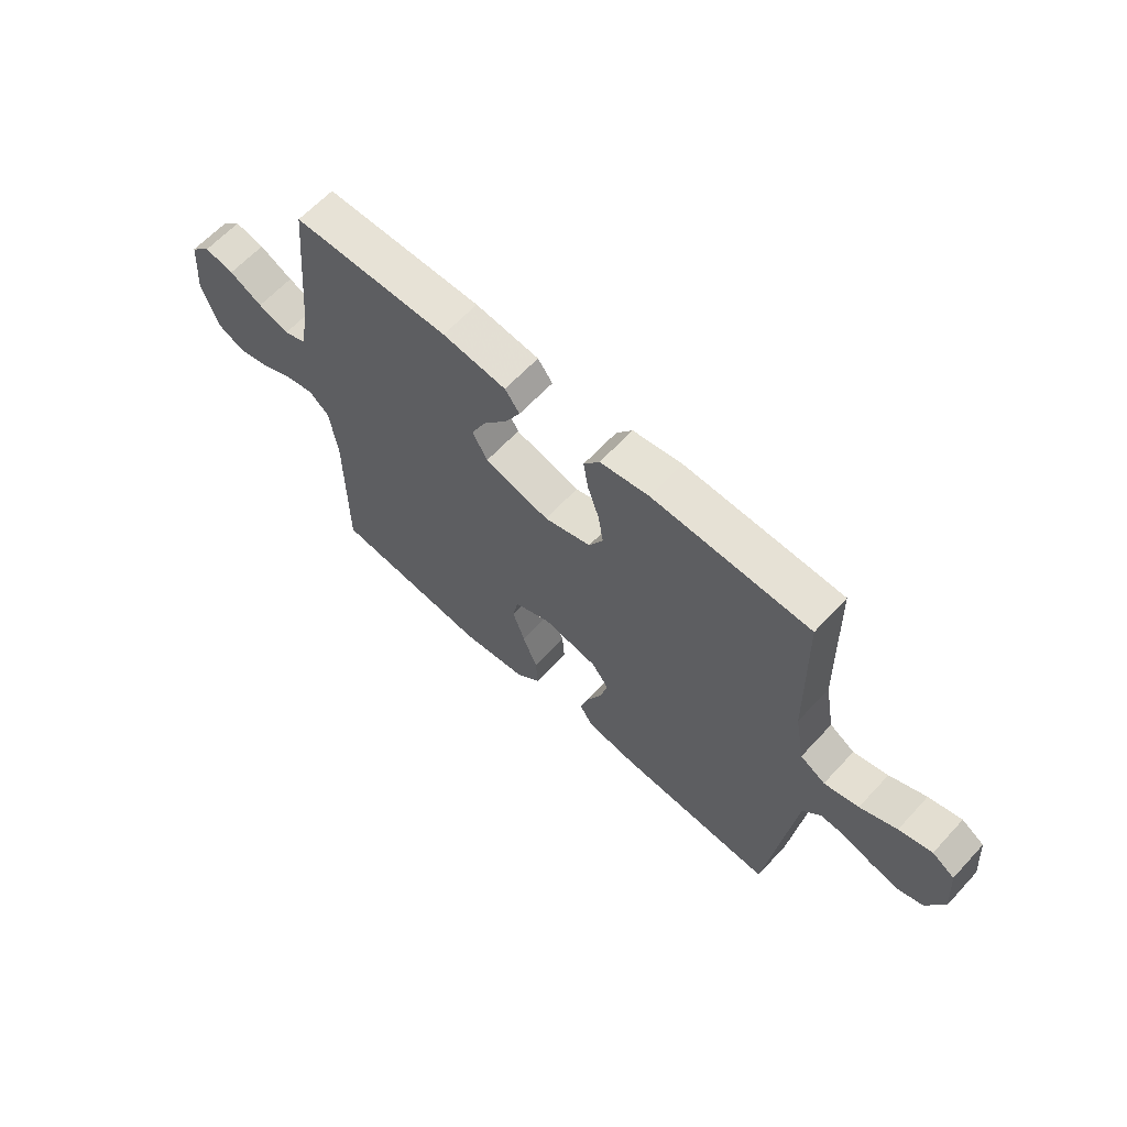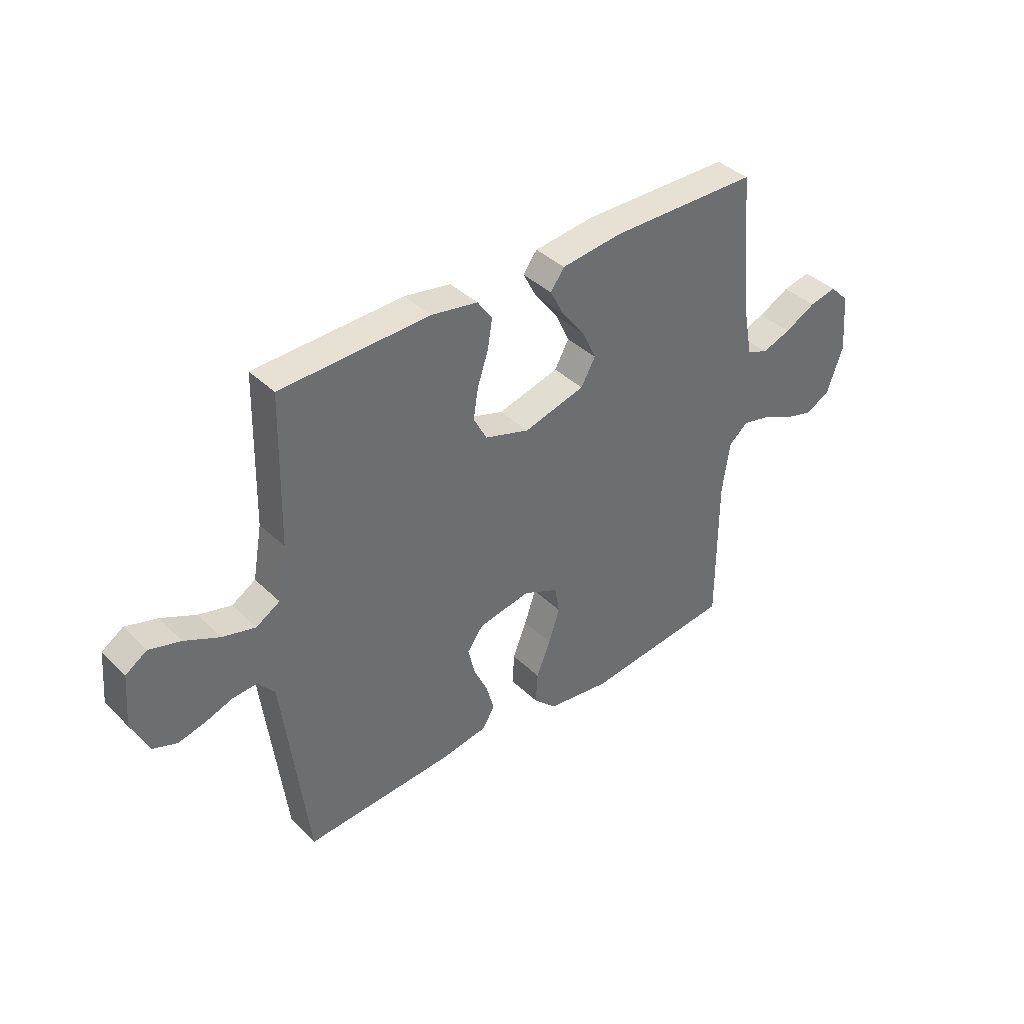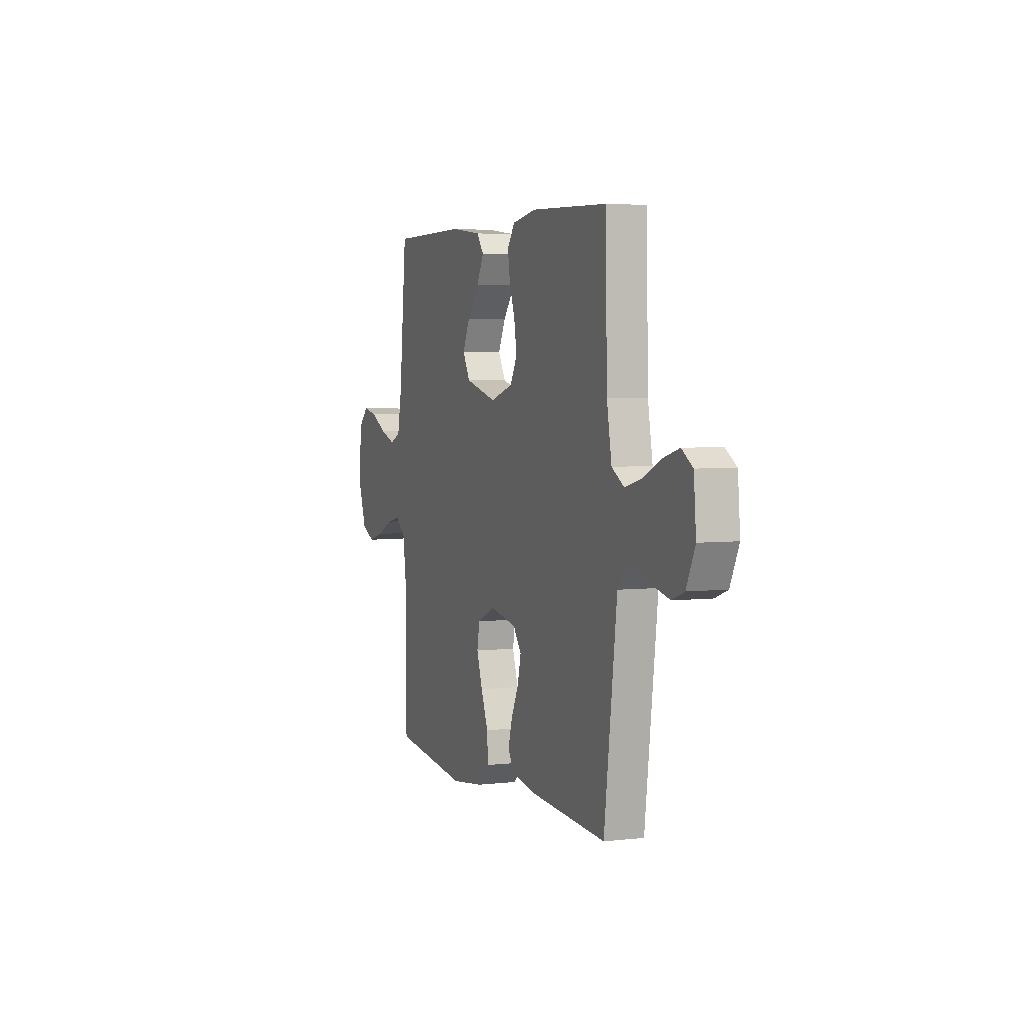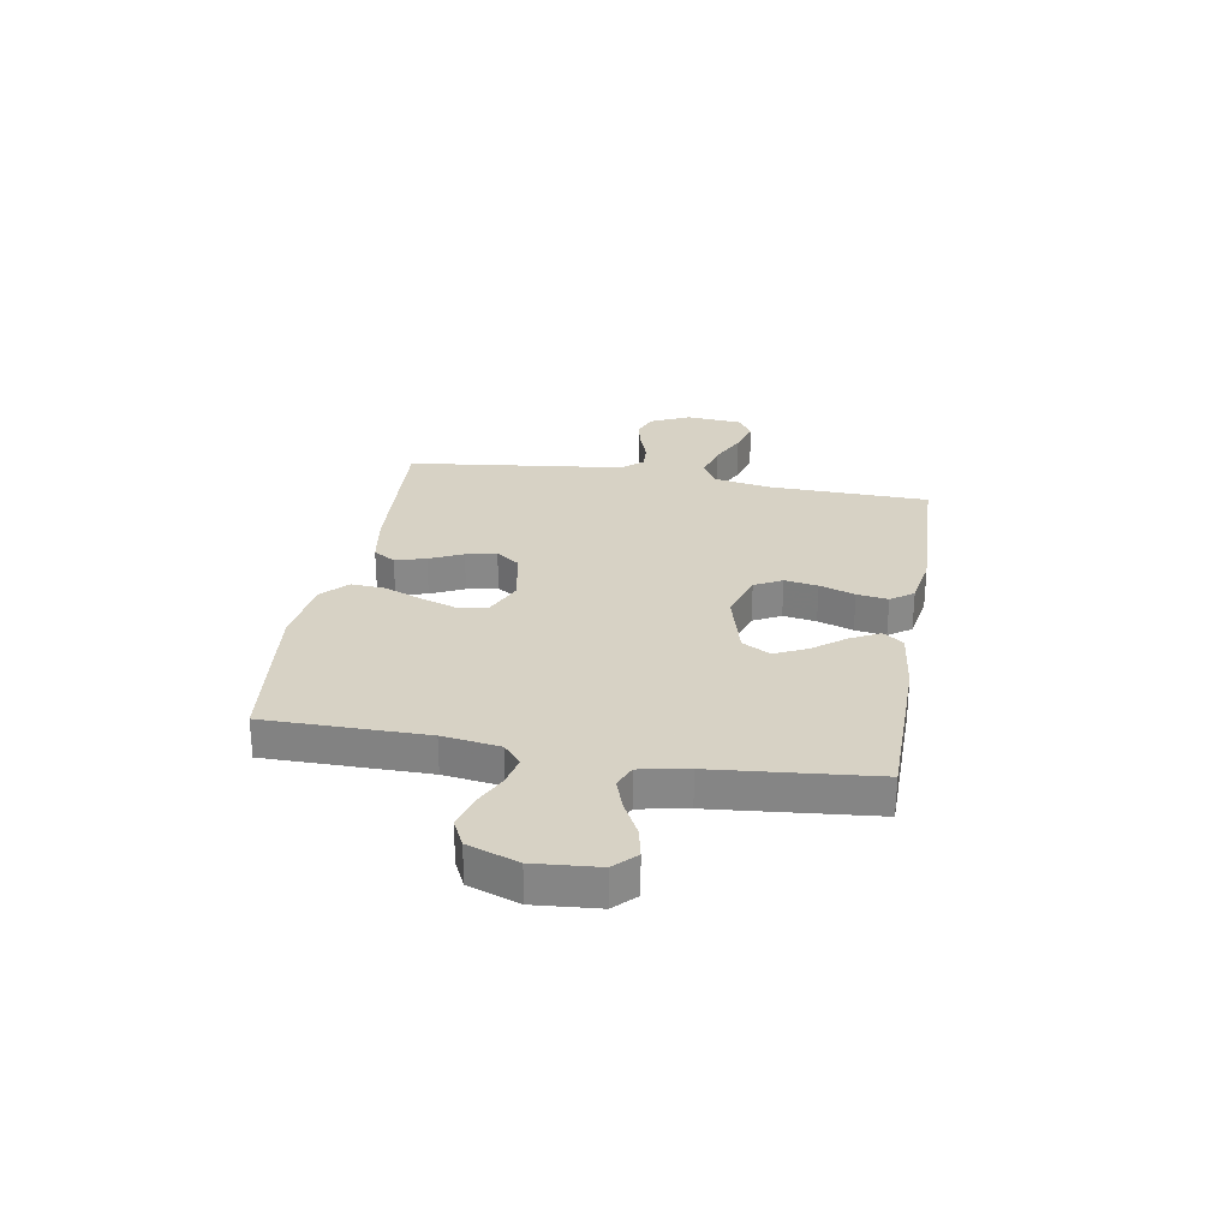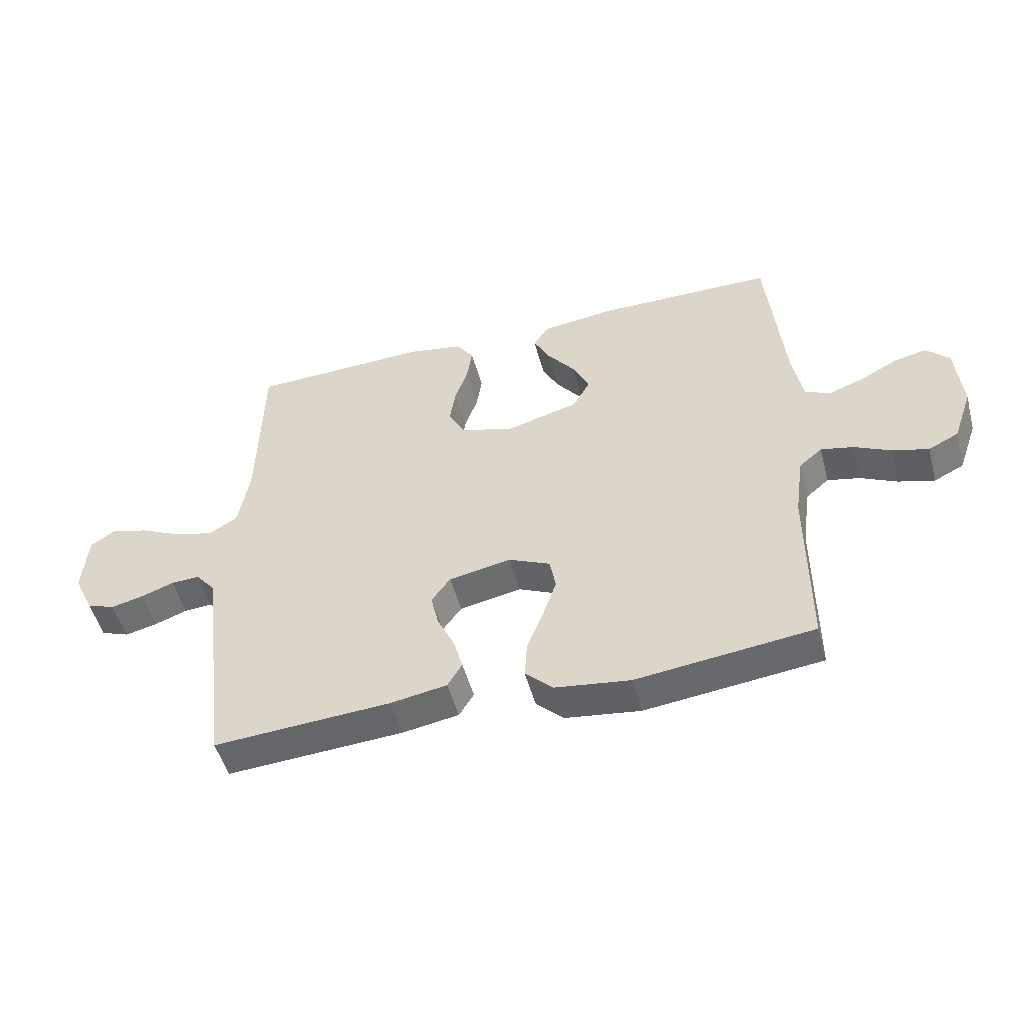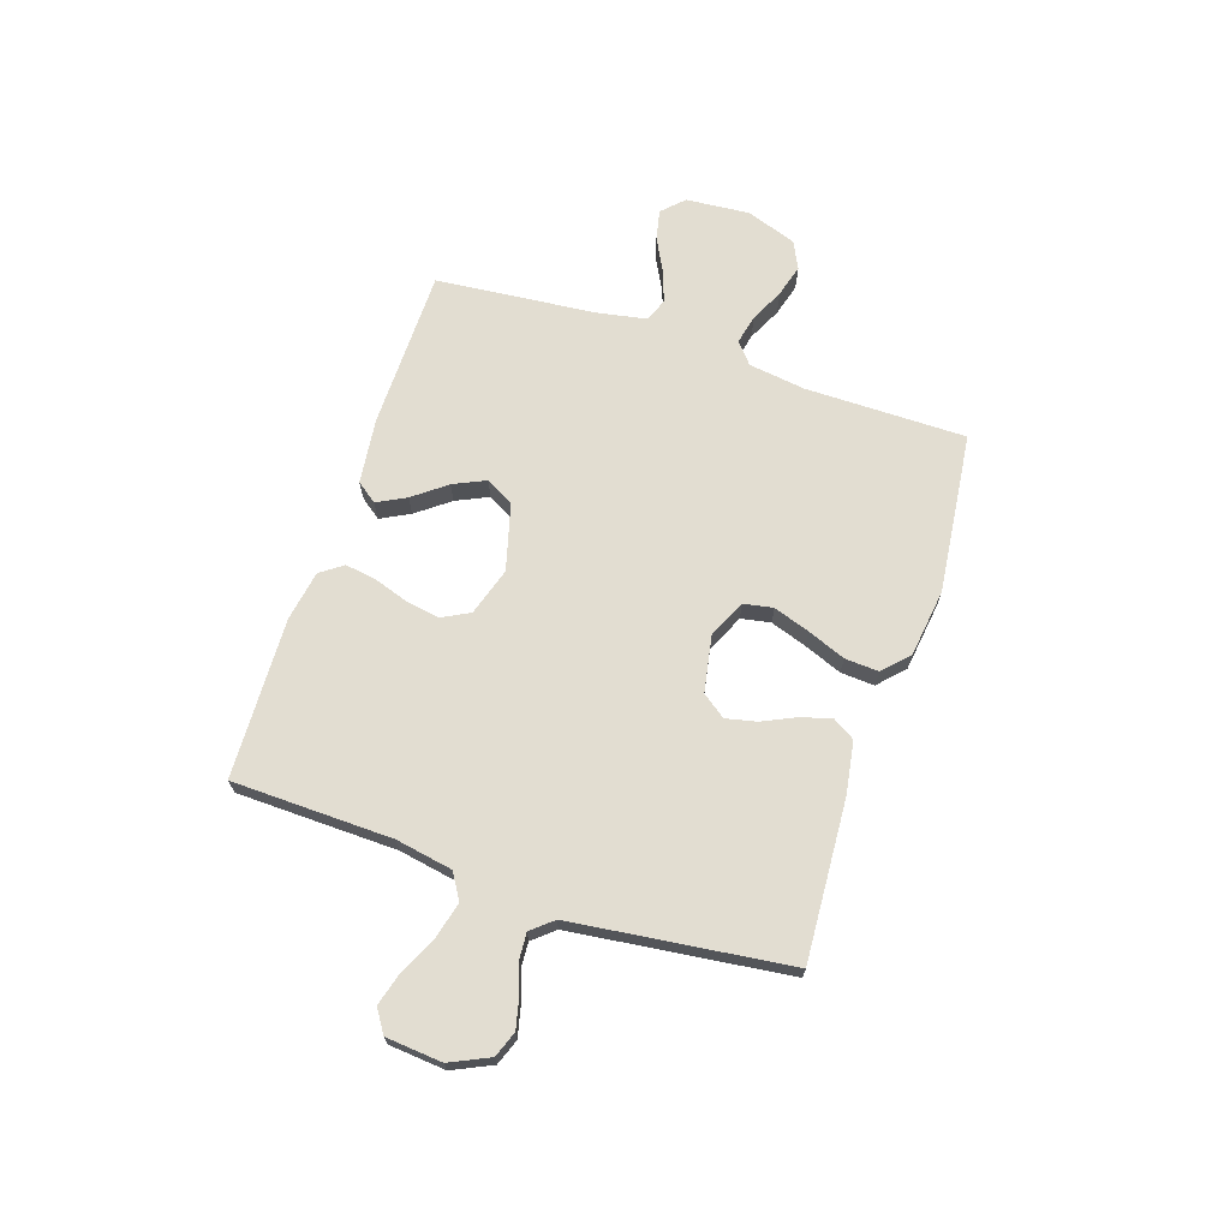
<metadata>
{"format":"obj","ext":"obj","renderer":"f3d","projection":"perspective","resolution":1024,"background":"white","views":[{"elev":63.3,"azim":42.7,"up":"+Z"},{"elev":39.0,"azim":140.1,"up":"+Z"},{"elev":4.1,"azim":69.0,"up":"+Z"},{"elev":27.6,"azim":-80.2,"up":"+Y"},{"elev":-50.7,"azim":-165.0,"up":"+Z"},{"elev":68.5,"azim":108.4,"up":"+Y"}]}
</metadata>
<code>
v -0.5 0.07 -0.5
v -0.5 0.07 -0.2
v -0.515 0.07 -0.093
v -0.554 0.07 -0.06
v -0.609 0.07 -0.072
v -0.671 0.07 -0.102
v -0.732 0.07 -0.119
v -0.783 0.07 -0.094
v -0.816 0.07 0
v -0.806 0.07 0.119
v -0.767 0.07 0.158
v -0.711 0.07 0.146
v -0.648 0.07 0.113
v -0.589 0.07 0.092
v -0.546 0.07 0.11
v -0.529 0.07 0.2
v -0.5 0.07 0.5
v -0.2 0.07 0.502
v -0.078 0.07 0.487
v -0.05 0.07 0.449
v -0.078 0.07 0.395
v -0.125 0.07 0.334
v -0.153 0.07 0.274
v -0.124 0.07 0.222
v 0 0.07 0.188
v 0.09 0.07 0.216
v 0.117 0.07 0.267
v 0.107 0.07 0.329
v 0.085 0.07 0.395
v 0.076 0.07 0.453
v 0.106 0.07 0.495
v 0.2 0.07 0.511
v 0.5 0.07 0.5
v 0.507 0.07 0.2
v 0.526 0.07 0.094
v 0.574 0.07 0.065
v 0.64 0.07 0.082
v 0.71 0.07 0.115
v 0.773 0.07 0.133
v 0.816 0.07 0.105
v 0.825 0.07 0
v 0.791 0.07 -0.073
v 0.743 0.07 -0.091
v 0.688 0.07 -0.078
v 0.632 0.07 -0.058
v 0.584 0.07 -0.055
v 0.55 0.07 -0.095
v 0.537 0.07 -0.2
v 0.5 0.07 -0.5
v 0.2 0.07 -0.481
v 0.104 0.07 -0.465
v 0.079 0.07 -0.424
v 0.095 0.07 -0.367
v 0.124 0.07 -0.305
v 0.137 0.07 -0.248
v 0.105 0.07 -0.204
v 0 0.07 -0.184
v -0.071 0.07 -0.216
v -0.081 0.07 -0.271
v -0.058 0.07 -0.339
v -0.03 0.07 -0.41
v -0.026 0.07 -0.473
v -0.073 0.07 -0.518
v -0.2 0.07 -0.535
v -0.5 0 -0.5
v -0.5 0 -0.2
v -0.515 0 -0.093
v -0.554 0 -0.06
v -0.609 0 -0.072
v -0.671 0 -0.102
v -0.732 0 -0.119
v -0.783 0 -0.094
v -0.816 0 0
v -0.806 0 0.119
v -0.767 0 0.158
v -0.711 0 0.146
v -0.648 0 0.113
v -0.589 0 0.092
v -0.546 0 0.11
v -0.529 0 0.2
v -0.5 0 0.5
v -0.2 0 0.502
v -0.078 0 0.487
v -0.05 0 0.449
v -0.078 0 0.395
v -0.125 0 0.334
v -0.153 0 0.274
v -0.124 0 0.222
v 0 0 0.188
v 0.09 0 0.216
v 0.117 0 0.267
v 0.107 0 0.329
v 0.085 0 0.395
v 0.076 0 0.453
v 0.106 0 0.495
v 0.2 0 0.511
v 0.5 0 0.5
v 0.507 0 0.2
v 0.526 0 0.094
v 0.574 0 0.065
v 0.64 0 0.082
v 0.71 0 0.115
v 0.773 0 0.133
v 0.816 0 0.105
v 0.825 0 0
v 0.791 0 -0.073
v 0.743 0 -0.091
v 0.688 0 -0.078
v 0.632 0 -0.058
v 0.584 0 -0.055
v 0.55 0 -0.095
v 0.537 0 -0.2
v 0.5 0 -0.5
v 0.2 0 -0.481
v 0.104 0 -0.465
v 0.079 0 -0.424
v 0.095 0 -0.367
v 0.124 0 -0.305
v 0.137 0 -0.248
v 0.105 0 -0.204
v 0 0 -0.184
v -0.071 0 -0.216
v -0.081 0 -0.271
v -0.058 0 -0.339
v -0.03 0 -0.41
v -0.026 0 -0.473
v -0.073 0 -0.518
v -0.2 0 -0.535
f 63 64 1 2
f 60 61 62 63
f 59 60 63 2
f 58 59 2 3
f 57 58 3 4
f 56 57 4
f 51 52 53 54
f 51 54 55
f 48 49 50 51
f 47 48 51 55
f 46 47 55 56
f 42 43 44 45
f 40 41 42 45
f 40 45 46
f 37 38 39 40
f 36 37 40 46
f 35 36 46 56
f 31 32 33 34
f 28 29 30 31
f 27 28 31 34
f 26 27 34 35
f 19 20 21 22
f 19 22 23
f 16 17 18 19
f 15 16 19 23
f 14 15 23 24
f 10 11 12 13
f 10 13 14
f 9 10 14
f 5 6 7 8
f 4 5 8 9
f 25 26 35 56
f 14 24 25 56
f 4 9 14 56
f 66 65 128 127
f 127 126 125 124
f 66 127 124 123
f 67 66 123 122
f 68 67 122 121
f 68 121 120
f 118 117 116 115
f 119 118 115
f 115 114 113 112
f 119 115 112 111
f 120 119 111 110
f 109 108 107 106
f 109 106 105 104
f 110 109 104
f 104 103 102 101
f 110 104 101 100
f 120 110 100 99
f 98 97 96 95
f 95 94 93 92
f 98 95 92 91
f 99 98 91 90
f 86 85 84 83
f 87 86 83
f 83 82 81 80
f 87 83 80 79
f 88 87 79 78
f 77 76 75 74
f 78 77 74
f 78 74 73
f 72 71 70 69
f 73 72 69 68
f 120 99 90 89
f 120 89 88 78
f 120 78 73 68
f 1 65 66 2
f 2 66 67 3
f 3 67 68 4
f 4 68 69 5
f 5 69 70 6
f 6 70 71 7
f 7 71 72 8
f 8 72 73 9
f 9 73 74 10
f 10 74 75 11
f 11 75 76 12
f 12 76 77 13
f 13 77 78 14
f 14 78 79 15
f 15 79 80 16
f 16 80 81 17
f 17 81 82 18
f 18 82 83 19
f 19 83 84 20
f 20 84 85 21
f 21 85 86 22
f 22 86 87 23
f 23 87 88 24
f 24 88 89 25
f 25 89 90 26
f 26 90 91 27
f 27 91 92 28
f 28 92 93 29
f 29 93 94 30
f 30 94 95 31
f 31 95 96 32
f 32 96 97 33
f 33 97 98 34
f 34 98 99 35
f 35 99 100 36
f 36 100 101 37
f 37 101 102 38
f 38 102 103 39
f 39 103 104 40
f 40 104 105 41
f 41 105 106 42
f 42 106 107 43
f 43 107 108 44
f 44 108 109 45
f 45 109 110 46
f 46 110 111 47
f 47 111 112 48
f 48 112 113 49
f 49 113 114 50
f 50 114 115 51
f 51 115 116 52
f 52 116 117 53
f 53 117 118 54
f 54 118 119 55
f 55 119 120 56
f 56 120 121 57
f 57 121 122 58
f 58 122 123 59
f 59 123 124 60
f 60 124 125 61
f 61 125 126 62
f 62 126 127 63
f 63 127 128 64
f 64 128 65 1

</code>
